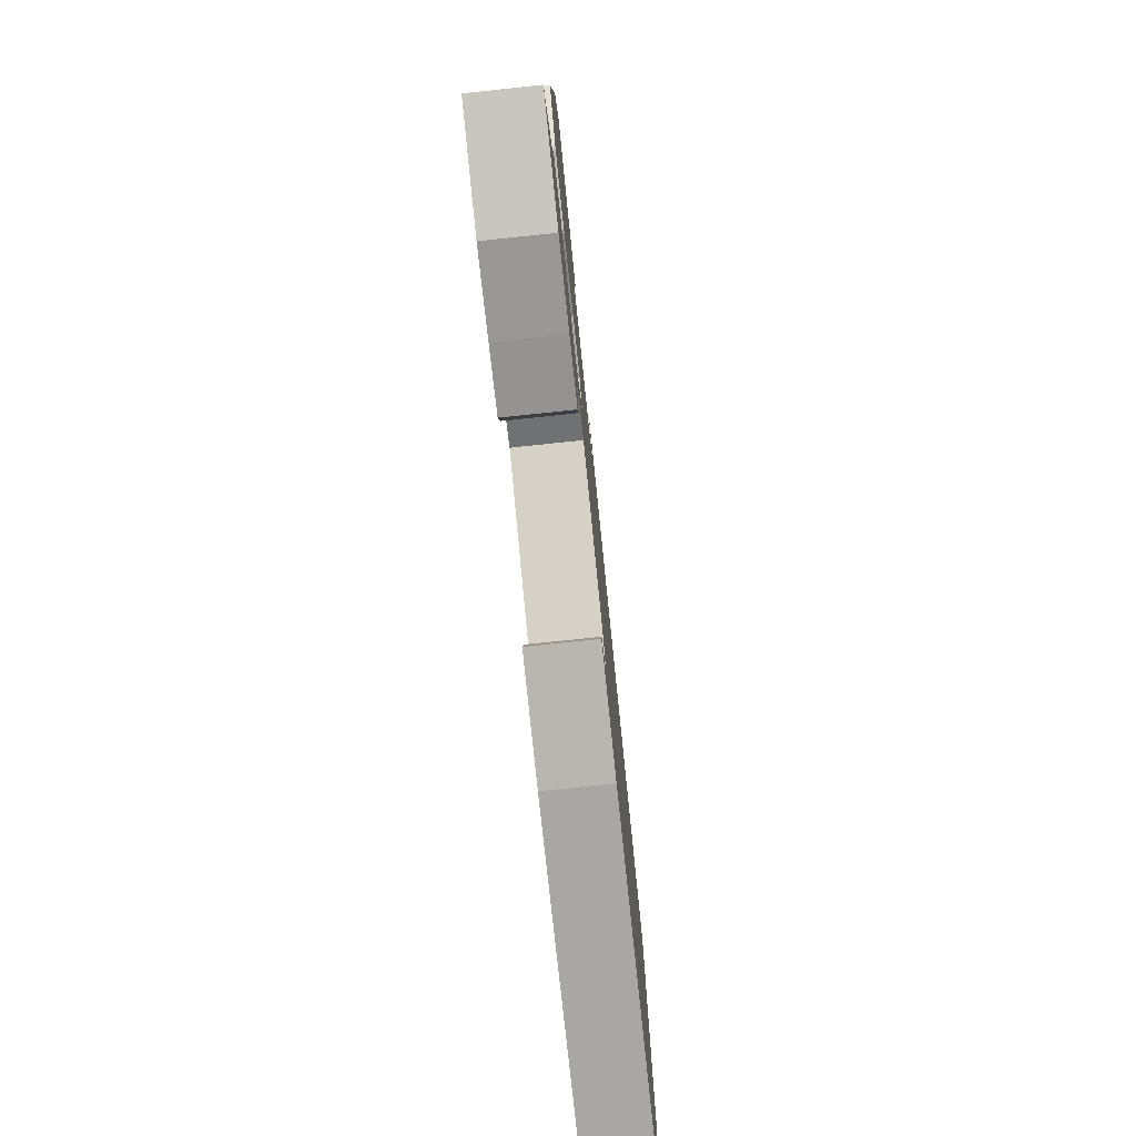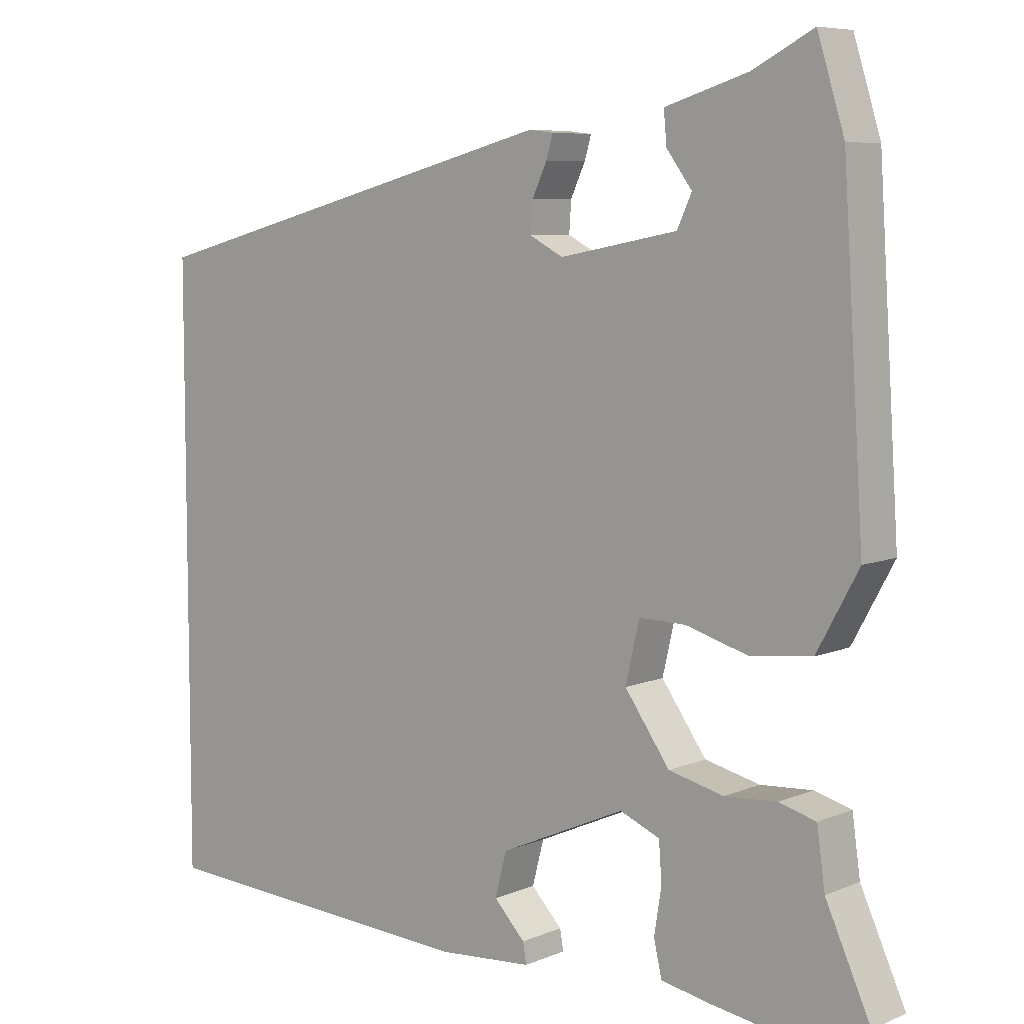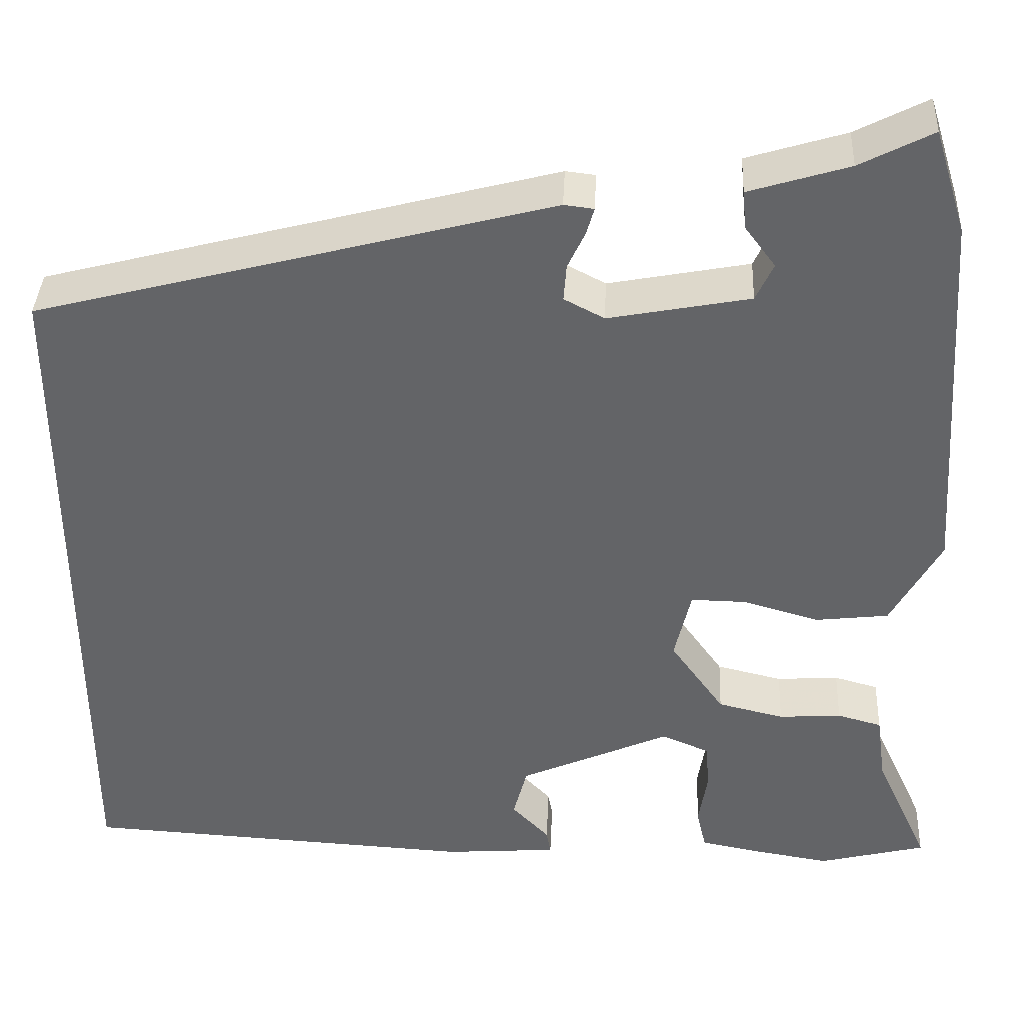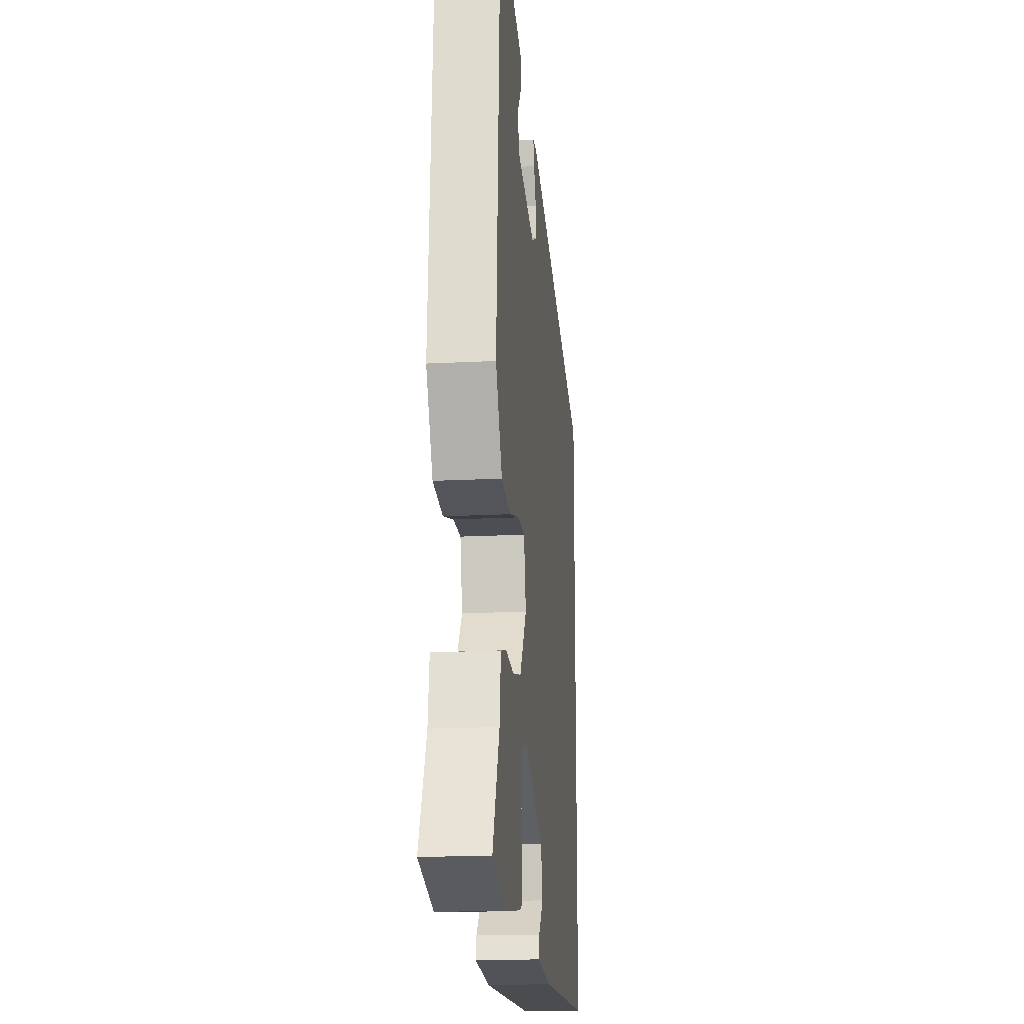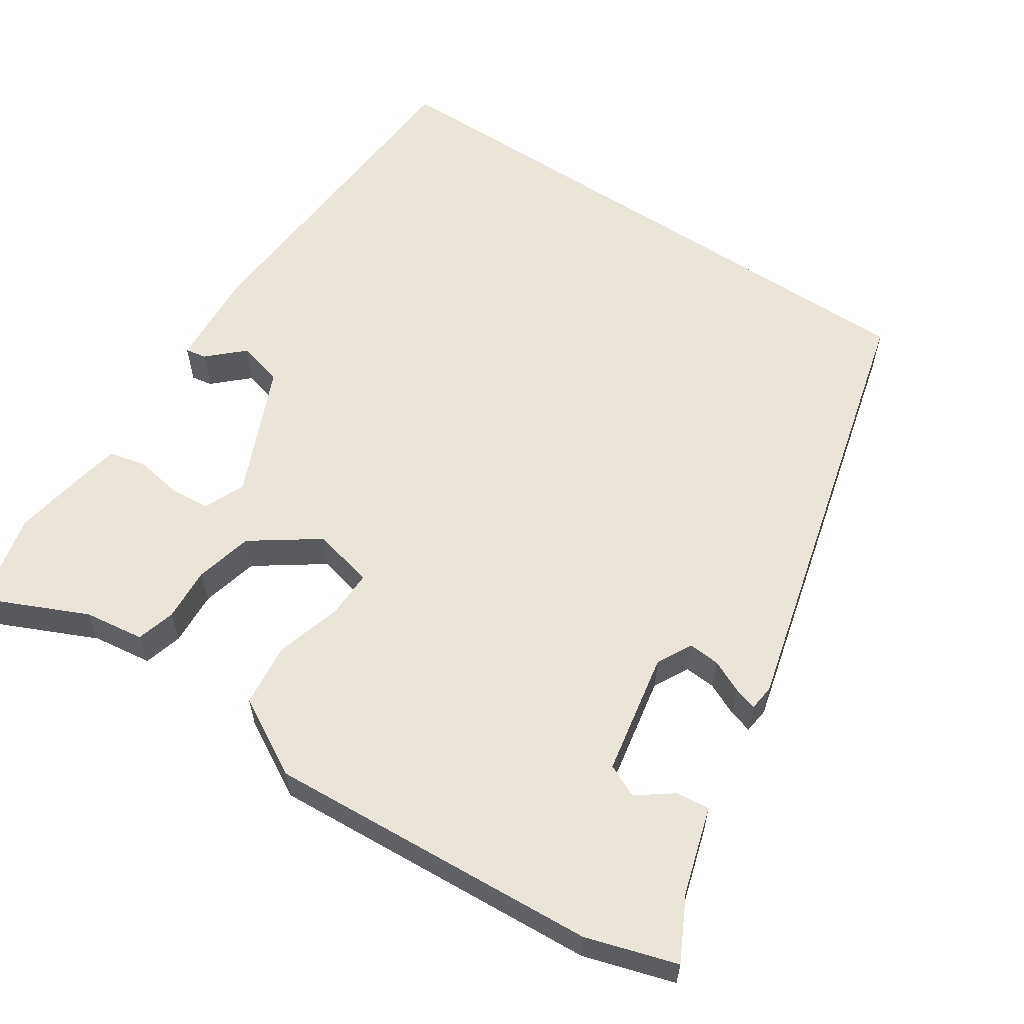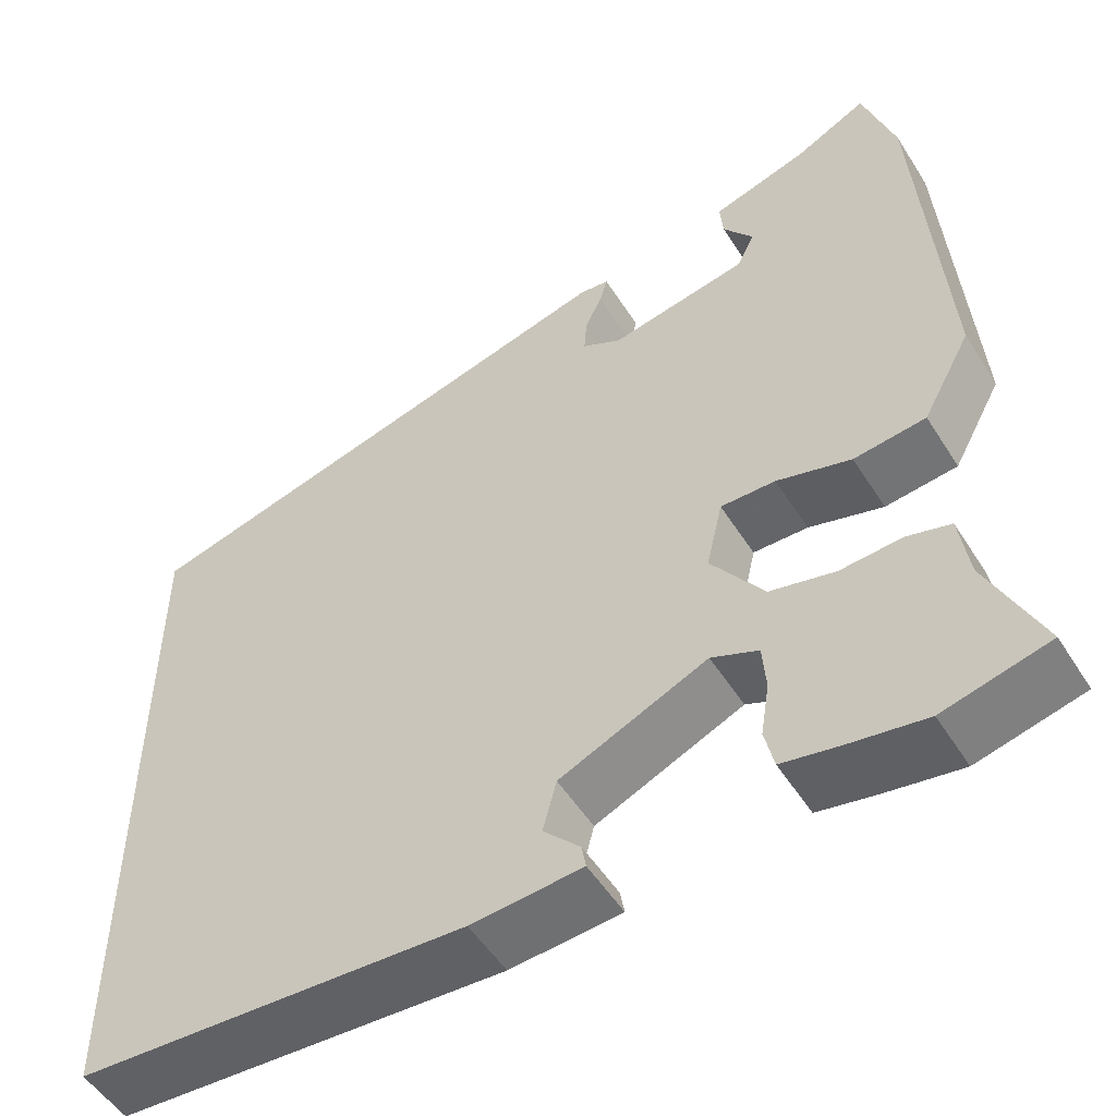
<metadata>
{"format":"obj","ext":"obj","renderer":"f3d","projection":"perspective","resolution":1024,"background":"white","views":[{"elev":-77.5,"azim":-84.0,"up":"+Z"},{"elev":7.2,"azim":-139.7,"up":"+Z"},{"elev":38.5,"azim":-177.4,"up":"+Z"},{"elev":-18.3,"azim":-84.3,"up":"+Z"},{"elev":58.8,"azim":-56.2,"up":"+Y"},{"elev":-52.2,"azim":-148.5,"up":"+Z"}]}
</metadata>
<code>
v -0.514 0.07 0.455
v -0.477 0.07 0.574
v -0.394 0.07 0.531
v -0.28 0.07 0.496
v -0.284 0.07 0.452
v -0.319 0.07 0.405
v -0.299 0.07 0.362
v -0.137 0.07 0.331
v -0.091 0.07 0.355
v -0.094 0.07 0.397
v -0.114 0.07 0.44
v -0.123 0.07 0.471
v -0.089 0.07 0.475
v 0.5 0.07 0.321
v 0.5 0.07 -0.495
v 0.045 0.07 -0.52
v -0.085 0.07 -0.51
v -0.08 0.07 -0.482
v -0.037 0.07 -0.437
v -0.053 0.07 -0.376
v -0.226 0.07 -0.299
v -0.281 0.07 -0.322
v -0.285 0.07 -0.376
v -0.275 0.07 -0.439
v -0.286 0.07 -0.487
v -0.354 0.07 -0.5
v -0.443 0.07 -0.514
v -0.566 0.07 -0.483
v -0.504 0.07 -0.347
v -0.493 0.07 -0.268
v -0.442 0.07 -0.254
v -0.37 0.07 -0.259
v -0.294 0.07 -0.241
v -0.232 0.07 -0.154
v -0.251 0.07 -0.072
v -0.315 0.07 -0.073
v -0.402 0.07 -0.098
v -0.486 0.07 -0.088
v -0.543 0.07 0.016
v -0.514 0 0.455
v -0.477 0 0.574
v -0.394 0 0.531
v -0.28 0 0.496
v -0.284 0 0.452
v -0.319 0 0.405
v -0.299 0 0.362
v -0.137 0 0.331
v -0.091 0 0.355
v -0.094 0 0.397
v -0.114 0 0.44
v -0.123 0 0.471
v -0.089 0 0.475
v 0.5 0 0.321
v 0.5 0 -0.495
v 0.045 0 -0.52
v -0.085 0 -0.51
v -0.08 0 -0.482
v -0.037 0 -0.437
v -0.053 0 -0.376
v -0.226 0 -0.299
v -0.281 0 -0.322
v -0.285 0 -0.376
v -0.275 0 -0.439
v -0.286 0 -0.487
v -0.354 0 -0.5
v -0.443 0 -0.514
v -0.566 0 -0.483
v -0.504 0 -0.347
v -0.493 0 -0.268
v -0.442 0 -0.254
v -0.37 0 -0.259
v -0.294 0 -0.241
v -0.232 0 -0.154
v -0.251 0 -0.072
v -0.315 0 -0.073
v -0.402 0 -0.098
v -0.486 0 -0.088
v -0.543 0 0.016
f 36 37 38 39
f 35 36 39 1
f 29 30 31 32
f 29 32 33
f 28 29 33
f 27 28 33
f 26 27 33 34
f 23 24 25 26
f 22 23 26
f 16 17 18 19
f 16 19 20
f 15 16 20
f 14 15 20 21
f 10 11 12 13
f 9 10 13 14
f 8 9 14 21
f 3 4 5 6
f 3 6 7
f 35 1 2 3
f 35 3 7
f 34 35 7 8
f 22 26 34
f 21 22 34
f 8 21 34
f 78 77 76 75
f 40 78 75 74
f 71 70 69 68
f 72 71 68
f 72 68 67
f 72 67 66
f 73 72 66 65
f 65 64 63 62
f 65 62 61
f 58 57 56 55
f 59 58 55
f 59 55 54
f 60 59 54 53
f 52 51 50 49
f 53 52 49 48
f 60 53 48 47
f 45 44 43 42
f 46 45 42
f 42 41 40 74
f 46 42 74
f 47 46 74 73
f 73 65 61
f 73 61 60
f 73 60 47
f 1 40 41 2
f 2 41 42 3
f 3 42 43 4
f 4 43 44 5
f 5 44 45 6
f 6 45 46 7
f 7 46 47 8
f 8 47 48 9
f 9 48 49 10
f 10 49 50 11
f 11 50 51 12
f 12 51 52 13
f 13 52 53 14
f 14 53 54 15
f 15 54 55 16
f 16 55 56 17
f 17 56 57 18
f 18 57 58 19
f 19 58 59 20
f 20 59 60 21
f 21 60 61 22
f 22 61 62 23
f 23 62 63 24
f 24 63 64 25
f 25 64 65 26
f 26 65 66 27
f 27 66 67 28
f 28 67 68 29
f 29 68 69 30
f 30 69 70 31
f 31 70 71 32
f 32 71 72 33
f 33 72 73 34
f 34 73 74 35
f 35 74 75 36
f 36 75 76 37
f 37 76 77 38
f 38 77 78 39
f 39 78 40 1

</code>
